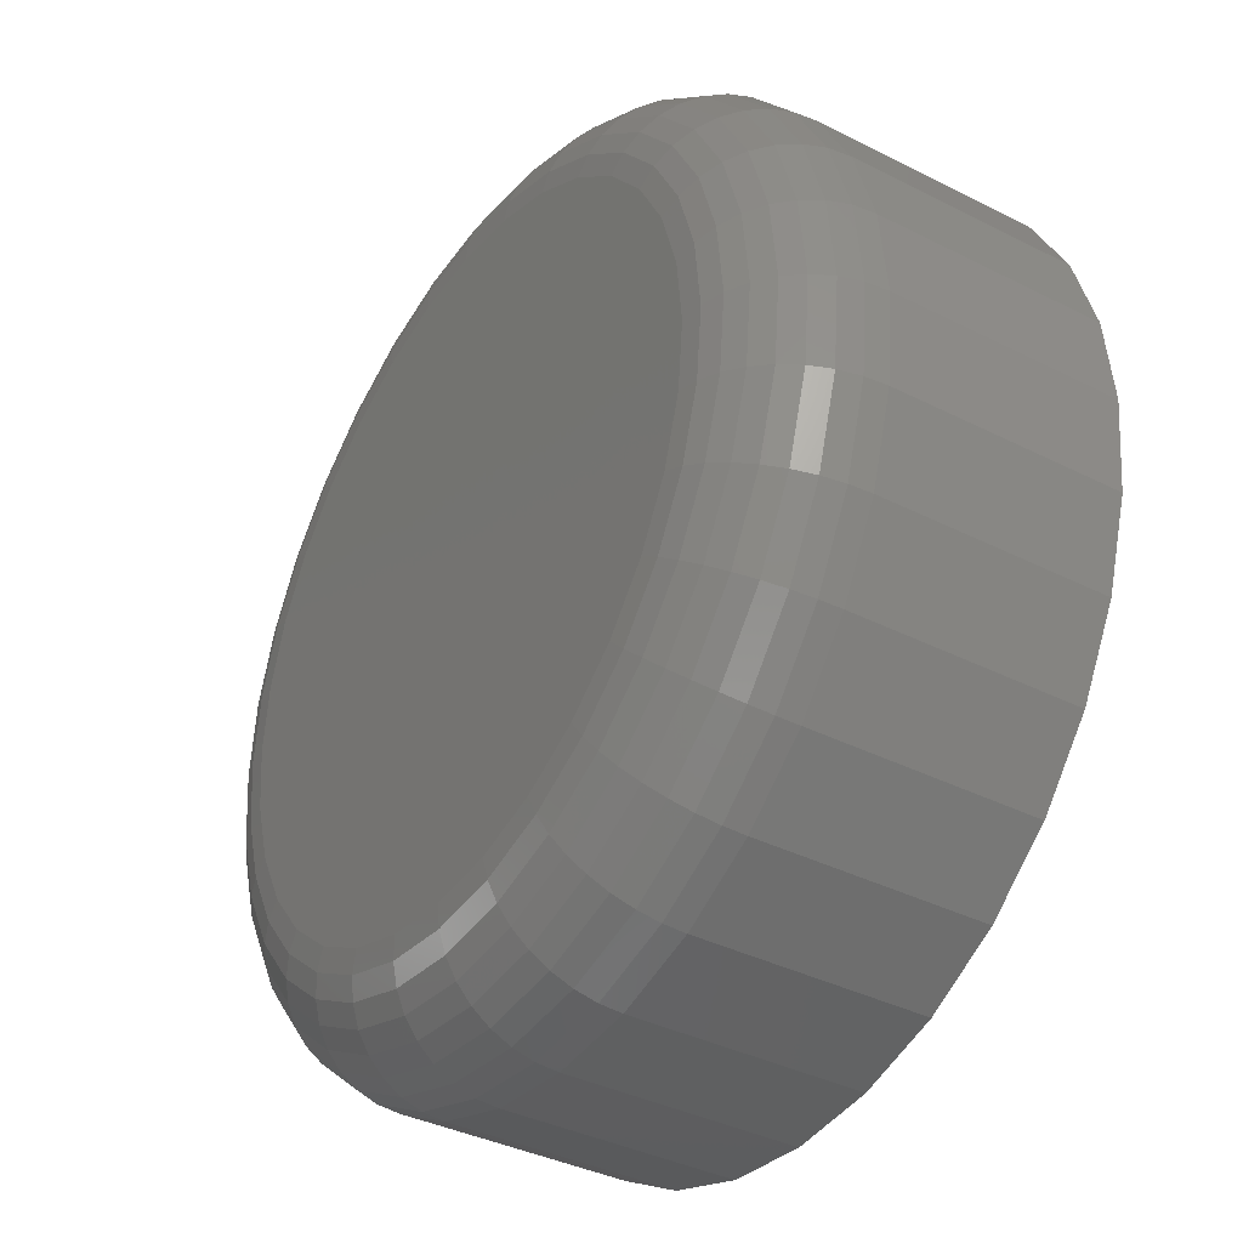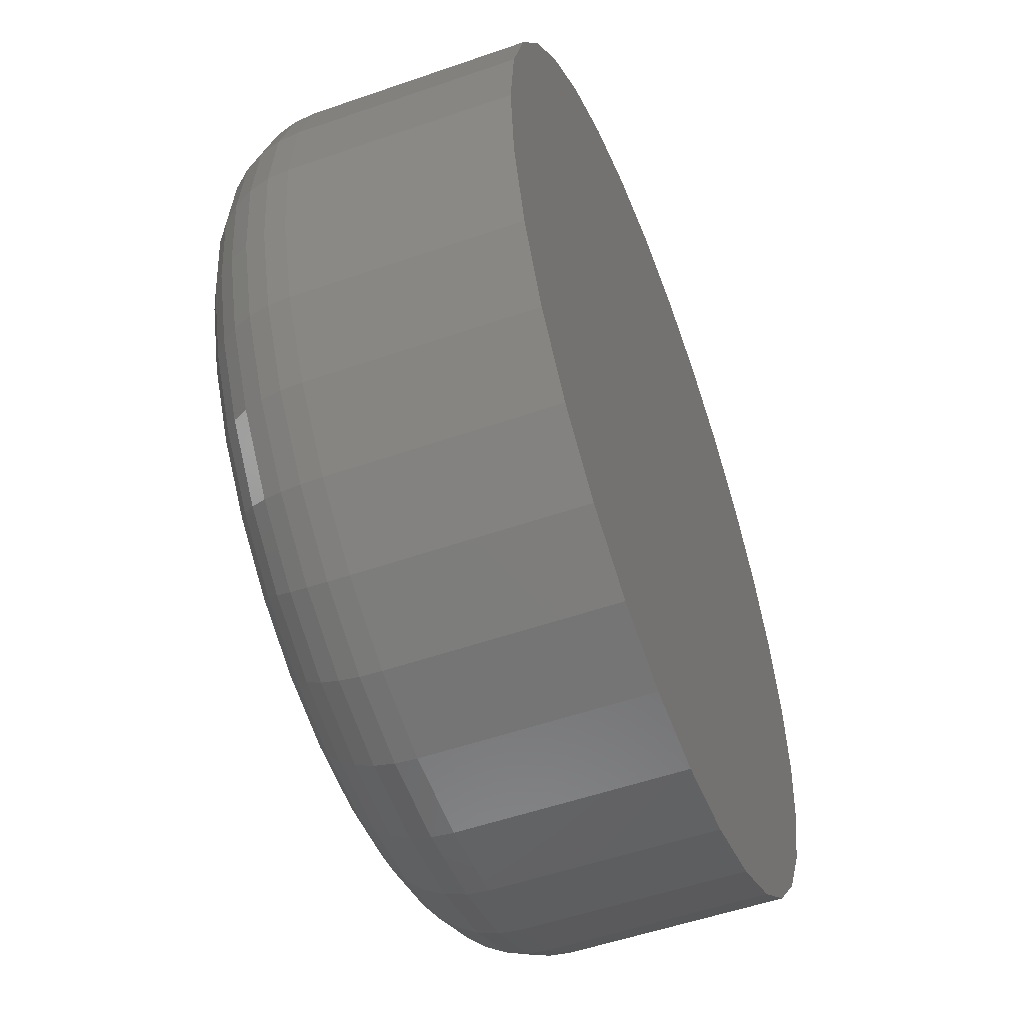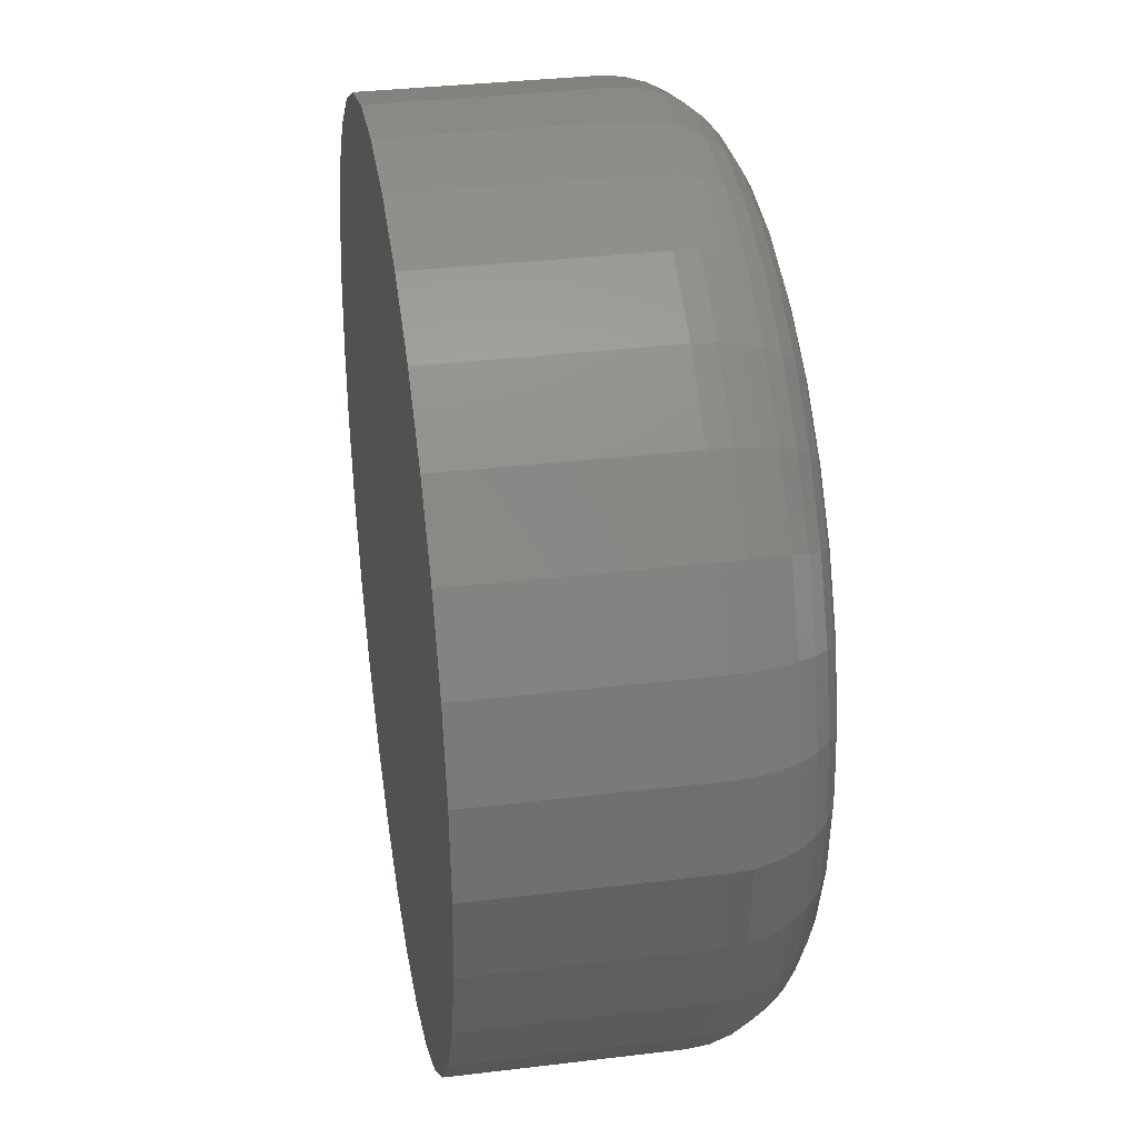
<metadata>
{"format":"stl","ext":"stl","renderer":"f3d","projection":"perspective","resolution":1024,"background":"white","views":[{"elev":-37.2,"azim":56.8,"up":"+Y"},{"elev":-52.9,"azim":110.5,"up":"+Y"},{"elev":34.1,"azim":-99.3,"up":"+Y"}]}
</metadata>
<code>
# stl→obj: 320 verts, 636 faces
v 0.007895 0.02377 0.02344
v 0.003258 0.02331 0.02344
v -0.0012 0.02196 0.02344
v 0.01253 0.02331 0.02344
v 0.01699 0.02196 0.02344
v -0.005309 0.01976 0.02344
v 0.0211 0.01976 0.02344
v -0.008911 0.01681 0.02344
v 0.0247 0.01681 0.02344
v -0.01187 0.0132 0.02344
v 0.02766 0.0132 0.02344
v -0.01406 0.009095 0.02344
v 0.02985 0.009095 0.02344
v -0.01542 0.004637 0.02344
v 0.0312 0.004637 0.02344
v 0.0312 -0.004637 0.02344
v -0.01406 -0.009095 0.02344
v 0.02985 -0.009095 0.02344
v -0.01187 -0.0132 0.02344
v 0.02766 -0.0132 0.02344
v -0.008911 -0.01681 0.02344
v 0.0247 -0.01681 0.02344
v -0.005309 -0.01976 0.02344
v 0.0211 -0.01976 0.02344
v -0.0012 -0.02196 0.02344
v 0.01699 -0.02196 0.02344
v 0.003258 -0.02331 0.02344
v 0.007895 -0.02377 0.02344
v 0.01253 -0.02331 0.02344
v 0.03166 -1.781e-18 0.02344
v -0.01587 -1.416e-17 0.02344
v -0.01542 -0.004637 0.02344
v 0.03947 0 0
v 0.03947 -3.578e-17 0.01562
v 0.03887 -0.006161 0
v 0.03887 -0.006161 0.01562
v 0.03707 -0.01208 0
v 0.03707 -0.01208 0.01562
v 0.03415 -0.01754 0
v 0.03415 -0.01754 0.01562
v 0.03022 -0.02233 0
v 0.03022 -0.02233 0.01562
v 0.02544 -0.02626 0
v 0.02544 -0.02626 0.01562
v 0.01998 -0.02918 0
v 0.01998 -0.02918 0.01562
v 0.01406 -0.03097 0
v 0.01406 -0.03097 0.01562
v 0.007895 -0.03158 0
v 0.007895 -0.03158 0.01562
v 0.001734 -0.03097 0
v 0.001734 -0.03097 0.01562
v -0.00419 -0.02918 0
v -0.00419 -0.02918 0.01562
v -0.00965 -0.02626 0
v -0.00965 -0.02626 0.01562
v -0.01443 -0.02233 0
v -0.01443 -0.02233 0.01562
v -0.01836 -0.01754 0
v -0.01836 -0.01754 0.01562
v -0.02128 -0.01208 0
v -0.02128 -0.01208 0.01562
v -0.02308 -0.006161 0
v -0.02308 -0.006161 0.01562
v -0.02368 3.867e-18 0
v -0.02368 3.867e-18 0.01562
v -0.02308 0.006161 0
v -0.02308 0.006161 0.01562
v -0.02128 0.01208 0
v -0.02128 0.01208 0.01562
v -0.01836 0.01754 0
v -0.01836 0.01754 0.01562
v -0.01443 0.02233 0
v -0.01443 0.02233 0.01562
v -0.00965 0.02626 0
v -0.00965 0.02626 0.01562
v -0.00419 0.02918 0
v -0.00419 0.02918 0.01562
v 0.001734 0.03097 0
v 0.001734 0.03097 0.01562
v 0.007895 0.03158 0
v 0.007895 0.03158 0.01562
v 0.01406 0.03097 0
v 0.01406 0.03097 0.01562
v 0.01998 0.02918 0
v 0.01998 0.02918 0.01562
v 0.02544 0.02626 0
v 0.02544 0.02626 0.01562
v 0.03022 0.02233 0
v 0.03022 0.02233 0.01562
v 0.03415 0.01754 0
v 0.03415 0.01754 0.01562
v 0.03707 0.01208 0
v 0.03707 0.01208 0.01562
v 0.03887 0.006161 0
v 0.03887 0.006161 0.01562
v 0.03319 -1.735e-18 0.02329
v 0.0327 -0.004934 0.02329
v 0.03465 -1.735e-18 0.02284
v 0.03414 -0.00522 0.02284
v 0.036 -3.469e-18 0.02212
v 0.03546 -0.005483 0.02212
v 0.03719 -1.735e-18 0.02115
v 0.03662 -0.005714 0.02115
v 0.03816 -1.735e-18 0.01997
v 0.03758 -0.005904 0.01997
v 0.03888 -1.735e-18 0.01861
v 0.03828 -0.006045 0.01861
v 0.03932 -1.735e-18 0.01715
v 0.03872 -0.006131 0.01715
v -0.01691 -0.004934 0.02329
v -0.0174 1.735e-18 0.02329
v -0.01835 -0.00522 0.02284
v -0.01886 1.735e-18 0.02284
v -0.01967 -0.005483 0.02212
v -0.02021 5.204e-18 0.02212
v -0.02083 -0.005714 0.02115
v -0.0214 6.939e-18 0.02115
v -0.02179 -0.005904 0.01997
v -0.02237 5.204e-18 0.01997
v -0.02249 -0.006045 0.01861
v -0.02309 5.204e-18 0.01861
v -0.02293 -0.006131 0.01715
v -0.02353 8.674e-18 0.01715
v -0.01547 -0.009678 0.02329
v -0.01682 -0.01024 0.02284
v -0.01807 -0.01076 0.02212
v -0.01917 -0.01121 0.02115
v -0.02006 -0.01158 0.01997
v -0.02073 -0.01186 0.01861
v -0.02114 -0.01203 0.01715
v -0.01313 -0.01405 0.02329
v -0.01435 -0.01486 0.02284
v -0.01548 -0.01562 0.02212
v -0.01646 -0.01627 0.02115
v -0.01727 -0.01681 0.01997
v -0.01787 -0.01721 0.01861
v -0.01824 -0.01746 0.01715
v -0.009988 -0.01788 0.02329
v -0.01102 -0.01892 0.02284
v -0.01198 -0.01987 0.02212
v -0.01282 -0.02071 0.02115
v -0.0135 -0.0214 0.01997
v -0.01401 -0.02191 0.01861
v -0.01433 -0.02222 0.01715
v -0.006156 -0.02103 0.02329
v -0.00697 -0.02225 0.02284
v -0.007721 -0.02337 0.02212
v -0.008378 -0.02435 0.02115
v -0.008918 -0.02516 0.01997
v -0.009319 -0.02576 0.01861
v -0.009566 -0.02613 0.01715
v -0.001784 -0.02337 0.02329
v -0.002344 -0.02472 0.02284
v -0.002861 -0.02597 0.02212
v -0.003314 -0.02706 0.02115
v -0.003686 -0.02796 0.01997
v -0.003962 -0.02863 0.01861
v -0.004133 -0.02904 0.01715
v 0.002961 -0.0248 0.02329
v 0.002675 -0.02624 0.02284
v 0.002411 -0.02757 0.02212
v 0.00218 -0.02873 0.02115
v 0.001991 -0.02968 0.01997
v 0.00185 -0.03039 0.01861
v 0.001763 -0.03082 0.01715
v 0.007895 -0.02529 0.02329
v 0.007895 -0.02676 0.02284
v 0.007895 -0.02811 0.02212
v 0.007895 -0.02929 0.02115
v 0.007895 -0.03026 0.01997
v 0.007895 -0.03098 0.01861
v 0.007895 -0.03143 0.01715
v 0.01283 -0.0248 0.02329
v 0.01311 -0.02624 0.02284
v 0.01338 -0.02757 0.02212
v 0.01361 -0.02873 0.02115
v 0.0138 -0.02968 0.01997
v 0.01394 -0.03039 0.01861
v 0.01403 -0.03082 0.01715
v 0.01757 -0.02337 0.02329
v 0.01813 -0.02472 0.02284
v 0.01865 -0.02597 0.02212
v 0.0191 -0.02706 0.02115
v 0.01948 -0.02796 0.01997
v 0.01975 -0.02863 0.01861
v 0.01992 -0.02904 0.01715
v 0.02195 -0.02103 0.02329
v 0.02276 -0.02225 0.02284
v 0.02351 -0.02337 0.02212
v 0.02417 -0.02435 0.02115
v 0.02471 -0.02516 0.01997
v 0.02511 -0.02576 0.01861
v 0.02536 -0.02613 0.01715
v 0.02578 -0.01788 0.02329
v 0.02681 -0.01892 0.02284
v 0.02777 -0.01987 0.02212
v 0.02861 -0.02071 0.02115
v 0.02929 -0.0214 0.01997
v 0.0298 -0.02191 0.01861
v 0.03012 -0.02222 0.01715
v 0.02892 -0.01405 0.02329
v 0.03014 -0.01486 0.02284
v 0.03126 -0.01562 0.02212
v 0.03225 -0.01627 0.02115
v 0.03306 -0.01681 0.01997
v 0.03366 -0.01721 0.01861
v 0.03403 -0.01746 0.01715
v 0.03126 -0.009678 0.02329
v 0.03261 -0.01024 0.02284
v 0.03386 -0.01076 0.02212
v 0.03496 -0.01121 0.02115
v 0.03585 -0.01158 0.01997
v 0.03652 -0.01186 0.01861
v 0.03693 -0.01203 0.01715
v -0.01691 0.004934 0.02329
v -0.01835 0.00522 0.02284
v -0.01967 0.005483 0.02212
v -0.02083 0.005714 0.02115
v -0.02179 0.005904 0.01997
v -0.02249 0.006045 0.01861
v -0.02293 0.006131 0.01715
v 0.0327 0.004934 0.02329
v 0.03414 0.00522 0.02284
v 0.03546 0.005483 0.02212
v 0.03662 0.005714 0.02115
v 0.03758 0.005904 0.01997
v 0.03828 0.006045 0.01861
v 0.03872 0.006131 0.01715
v 0.03126 0.009678 0.02329
v 0.03261 0.01024 0.02284
v 0.03386 0.01076 0.02212
v 0.03496 0.01121 0.02115
v 0.03585 0.01158 0.01997
v 0.03652 0.01186 0.01861
v 0.03693 0.01203 0.01715
v 0.02892 0.01405 0.02329
v 0.03014 0.01486 0.02284
v 0.03126 0.01562 0.02212
v 0.03225 0.01627 0.02115
v 0.03306 0.01681 0.01997
v 0.03366 0.01721 0.01861
v 0.03403 0.01746 0.01715
v 0.02578 0.01788 0.02329
v 0.02681 0.01892 0.02284
v 0.02777 0.01987 0.02212
v 0.02861 0.02071 0.02115
v 0.02929 0.0214 0.01997
v 0.0298 0.02191 0.01861
v 0.03012 0.02222 0.01715
v 0.02195 0.02103 0.02329
v 0.02276 0.02225 0.02284
v 0.02351 0.02337 0.02212
v 0.02417 0.02435 0.02115
v 0.02471 0.02516 0.01997
v 0.02511 0.02576 0.01861
v 0.02536 0.02613 0.01715
v 0.01757 0.02337 0.02329
v 0.01813 0.02472 0.02284
v 0.01865 0.02597 0.02212
v 0.0191 0.02706 0.02115
v 0.01948 0.02796 0.01997
v 0.01975 0.02863 0.01861
v 0.01992 0.02904 0.01715
v 0.01283 0.0248 0.02329
v 0.01311 0.02624 0.02284
v 0.01338 0.02757 0.02212
v 0.01361 0.02873 0.02115
v 0.0138 0.02968 0.01997
v 0.01394 0.03039 0.01861
v 0.01403 0.03082 0.01715
v 0.007895 0.02529 0.02329
v 0.007895 0.02676 0.02284
v 0.007895 0.02811 0.02212
v 0.007895 0.02929 0.02115
v 0.007895 0.03026 0.01997
v 0.007895 0.03098 0.01861
v 0.007895 0.03143 0.01715
v 0.002961 0.0248 0.02329
v 0.002675 0.02624 0.02284
v 0.002411 0.02757 0.02212
v 0.00218 0.02873 0.02115
v 0.001991 0.02968 0.01997
v 0.00185 0.03039 0.01861
v 0.001763 0.03082 0.01715
v -0.001784 0.02337 0.02329
v -0.002344 0.02472 0.02284
v -0.002861 0.02597 0.02212
v -0.003314 0.02706 0.02115
v -0.003686 0.02796 0.01997
v -0.003962 0.02863 0.01861
v -0.004133 0.02904 0.01715
v -0.006156 0.02103 0.02329
v -0.00697 0.02225 0.02284
v -0.007721 0.02337 0.02212
v -0.008378 0.02435 0.02115
v -0.008918 0.02516 0.01997
v -0.009319 0.02576 0.01861
v -0.009566 0.02613 0.01715
v -0.009988 0.01788 0.02329
v -0.01102 0.01892 0.02284
v -0.01198 0.01987 0.02212
v -0.01282 0.02071 0.02115
v -0.0135 0.0214 0.01997
v -0.01401 0.02191 0.01861
v -0.01433 0.02222 0.01715
v -0.01313 0.01405 0.02329
v -0.01435 0.01486 0.02284
v -0.01548 0.01562 0.02212
v -0.01646 0.01627 0.02115
v -0.01727 0.01681 0.01997
v -0.01787 0.01721 0.01861
v -0.01824 0.01746 0.01715
v -0.01547 0.009678 0.02329
v -0.01682 0.01024 0.02284
v -0.01807 0.01076 0.02212
v -0.01917 0.01121 0.02115
v -0.02006 0.01158 0.01997
v -0.02073 0.01186 0.01861
v -0.02114 0.01203 0.01715
f 1 2 3
f 4 1 3
f 4 3 5
f 5 3 6
f 5 6 7
f 7 6 8
f 7 8 9
f 9 8 10
f 9 10 11
f 11 10 12
f 11 12 13
f 13 12 14
f 13 14 15
f 16 17 18
f 18 17 19
f 18 19 20
f 20 19 21
f 20 21 22
f 22 21 23
f 22 23 24
f 24 23 25
f 24 25 26
f 26 25 27
f 26 27 28
f 26 28 29
f 15 14 30
f 30 14 31
f 30 31 16
f 16 31 32
f 16 32 17
f 33 34 35
f 35 34 36
f 35 36 37
f 37 36 38
f 37 38 39
f 39 38 40
f 39 40 41
f 41 40 42
f 41 42 43
f 43 42 44
f 43 44 45
f 45 44 46
f 45 46 47
f 47 46 48
f 47 48 49
f 49 48 50
f 49 50 51
f 51 50 52
f 51 52 53
f 53 52 54
f 53 54 55
f 55 54 56
f 55 56 57
f 57 56 58
f 57 58 59
f 59 58 60
f 59 60 61
f 61 60 62
f 61 62 63
f 63 62 64
f 63 64 65
f 65 64 66
f 65 66 67
f 67 66 68
f 67 68 69
f 69 68 70
f 69 70 71
f 71 70 72
f 71 72 73
f 73 72 74
f 73 74 75
f 75 74 76
f 75 76 77
f 77 76 78
f 77 78 79
f 79 78 80
f 79 80 81
f 81 80 82
f 81 82 83
f 83 82 84
f 83 84 85
f 85 84 86
f 85 86 87
f 87 86 88
f 87 88 89
f 89 88 90
f 89 90 91
f 91 90 92
f 91 92 93
f 93 92 94
f 93 94 95
f 95 94 96
f 95 96 33
f 33 96 34
f 30 16 97
f 97 16 98
f 97 98 99
f 99 98 100
f 99 100 101
f 101 100 102
f 101 102 103
f 103 102 104
f 103 104 105
f 105 104 106
f 105 106 107
f 107 106 108
f 107 108 109
f 109 108 110
f 109 110 34
f 34 110 36
f 32 31 111
f 111 31 112
f 111 112 113
f 113 112 114
f 113 114 115
f 115 114 116
f 115 116 117
f 117 116 118
f 117 118 119
f 119 118 120
f 119 120 121
f 121 120 122
f 121 122 123
f 123 122 124
f 123 124 64
f 64 124 66
f 17 32 125
f 125 32 111
f 125 111 126
f 126 111 113
f 126 113 127
f 127 113 115
f 127 115 128
f 128 115 117
f 128 117 129
f 129 117 119
f 129 119 130
f 130 119 121
f 130 121 131
f 131 121 123
f 131 123 62
f 62 123 64
f 19 17 132
f 132 17 125
f 132 125 133
f 133 125 126
f 133 126 134
f 134 126 127
f 134 127 135
f 135 127 128
f 135 128 136
f 136 128 129
f 136 129 137
f 137 129 130
f 137 130 138
f 138 130 131
f 138 131 60
f 60 131 62
f 21 19 139
f 139 19 132
f 139 132 140
f 140 132 133
f 140 133 141
f 141 133 134
f 141 134 142
f 142 134 135
f 142 135 143
f 143 135 136
f 143 136 144
f 144 136 137
f 144 137 145
f 145 137 138
f 145 138 58
f 58 138 60
f 23 21 146
f 146 21 139
f 146 139 147
f 147 139 140
f 147 140 148
f 148 140 141
f 148 141 149
f 149 141 142
f 149 142 150
f 150 142 143
f 150 143 151
f 151 143 144
f 151 144 152
f 152 144 145
f 152 145 56
f 56 145 58
f 25 23 153
f 153 23 146
f 153 146 154
f 154 146 147
f 154 147 155
f 155 147 148
f 155 148 156
f 156 148 149
f 156 149 157
f 157 149 150
f 157 150 158
f 158 150 151
f 158 151 159
f 159 151 152
f 159 152 54
f 54 152 56
f 27 25 160
f 160 25 153
f 160 153 161
f 161 153 154
f 161 154 162
f 162 154 155
f 162 155 163
f 163 155 156
f 163 156 164
f 164 156 157
f 164 157 165
f 165 157 158
f 165 158 166
f 166 158 159
f 166 159 52
f 52 159 54
f 28 27 167
f 167 27 160
f 167 160 168
f 168 160 161
f 168 161 169
f 169 161 162
f 169 162 170
f 170 162 163
f 170 163 171
f 171 163 164
f 171 164 172
f 172 164 165
f 172 165 173
f 173 165 166
f 173 166 50
f 50 166 52
f 29 28 174
f 174 28 167
f 174 167 175
f 175 167 168
f 175 168 176
f 176 168 169
f 176 169 177
f 177 169 170
f 177 170 178
f 178 170 171
f 178 171 179
f 179 171 172
f 179 172 180
f 180 172 173
f 180 173 48
f 48 173 50
f 26 29 181
f 181 29 174
f 181 174 182
f 182 174 175
f 182 175 183
f 183 175 176
f 183 176 184
f 184 176 177
f 184 177 185
f 185 177 178
f 185 178 186
f 186 178 179
f 186 179 187
f 187 179 180
f 187 180 46
f 46 180 48
f 24 26 188
f 188 26 181
f 188 181 189
f 189 181 182
f 189 182 190
f 190 182 183
f 190 183 191
f 191 183 184
f 191 184 192
f 192 184 185
f 192 185 193
f 193 185 186
f 193 186 194
f 194 186 187
f 194 187 44
f 44 187 46
f 22 24 195
f 195 24 188
f 195 188 196
f 196 188 189
f 196 189 197
f 197 189 190
f 197 190 198
f 198 190 191
f 198 191 199
f 199 191 192
f 199 192 200
f 200 192 193
f 200 193 201
f 201 193 194
f 201 194 42
f 42 194 44
f 20 22 202
f 202 22 195
f 202 195 203
f 203 195 196
f 203 196 204
f 204 196 197
f 204 197 205
f 205 197 198
f 205 198 206
f 206 198 199
f 206 199 207
f 207 199 200
f 207 200 208
f 208 200 201
f 208 201 40
f 40 201 42
f 18 20 209
f 209 20 202
f 209 202 210
f 210 202 203
f 210 203 211
f 211 203 204
f 211 204 212
f 212 204 205
f 212 205 213
f 213 205 206
f 213 206 214
f 214 206 207
f 214 207 215
f 215 207 208
f 215 208 38
f 38 208 40
f 16 18 98
f 98 18 209
f 98 209 100
f 100 209 210
f 100 210 102
f 102 210 211
f 102 211 104
f 104 211 212
f 104 212 106
f 106 212 213
f 106 213 108
f 108 213 214
f 108 214 110
f 110 214 215
f 110 215 36
f 36 215 38
f 31 14 112
f 112 14 216
f 112 216 114
f 114 216 217
f 114 217 116
f 116 217 218
f 116 218 118
f 118 218 219
f 118 219 120
f 120 219 220
f 120 220 122
f 122 220 221
f 122 221 124
f 124 221 222
f 124 222 66
f 66 222 68
f 15 30 223
f 223 30 97
f 223 97 224
f 224 97 99
f 224 99 225
f 225 99 101
f 225 101 226
f 226 101 103
f 226 103 227
f 227 103 105
f 227 105 228
f 228 105 107
f 228 107 229
f 229 107 109
f 229 109 96
f 96 109 34
f 13 15 230
f 230 15 223
f 230 223 231
f 231 223 224
f 231 224 232
f 232 224 225
f 232 225 233
f 233 225 226
f 233 226 234
f 234 226 227
f 234 227 235
f 235 227 228
f 235 228 236
f 236 228 229
f 236 229 94
f 94 229 96
f 11 13 237
f 237 13 230
f 237 230 238
f 238 230 231
f 238 231 239
f 239 231 232
f 239 232 240
f 240 232 233
f 240 233 241
f 241 233 234
f 241 234 242
f 242 234 235
f 242 235 243
f 243 235 236
f 243 236 92
f 92 236 94
f 9 11 244
f 244 11 237
f 244 237 245
f 245 237 238
f 245 238 246
f 246 238 239
f 246 239 247
f 247 239 240
f 247 240 248
f 248 240 241
f 248 241 249
f 249 241 242
f 249 242 250
f 250 242 243
f 250 243 90
f 90 243 92
f 7 9 251
f 251 9 244
f 251 244 252
f 252 244 245
f 252 245 253
f 253 245 246
f 253 246 254
f 254 246 247
f 254 247 255
f 255 247 248
f 255 248 256
f 256 248 249
f 256 249 257
f 257 249 250
f 257 250 88
f 88 250 90
f 5 7 258
f 258 7 251
f 258 251 259
f 259 251 252
f 259 252 260
f 260 252 253
f 260 253 261
f 261 253 254
f 261 254 262
f 262 254 255
f 262 255 263
f 263 255 256
f 263 256 264
f 264 256 257
f 264 257 86
f 86 257 88
f 4 5 265
f 265 5 258
f 265 258 266
f 266 258 259
f 266 259 267
f 267 259 260
f 267 260 268
f 268 260 261
f 268 261 269
f 269 261 262
f 269 262 270
f 270 262 263
f 270 263 271
f 271 263 264
f 271 264 84
f 84 264 86
f 1 4 272
f 272 4 265
f 272 265 273
f 273 265 266
f 273 266 274
f 274 266 267
f 274 267 275
f 275 267 268
f 275 268 276
f 276 268 269
f 276 269 277
f 277 269 270
f 277 270 278
f 278 270 271
f 278 271 82
f 82 271 84
f 2 1 279
f 279 1 272
f 279 272 280
f 280 272 273
f 280 273 281
f 281 273 274
f 281 274 282
f 282 274 275
f 282 275 283
f 283 275 276
f 283 276 284
f 284 276 277
f 284 277 285
f 285 277 278
f 285 278 80
f 80 278 82
f 3 2 286
f 286 2 279
f 286 279 287
f 287 279 280
f 287 280 288
f 288 280 281
f 288 281 289
f 289 281 282
f 289 282 290
f 290 282 283
f 290 283 291
f 291 283 284
f 291 284 292
f 292 284 285
f 292 285 78
f 78 285 80
f 6 3 293
f 293 3 286
f 293 286 294
f 294 286 287
f 294 287 295
f 295 287 288
f 295 288 296
f 296 288 289
f 296 289 297
f 297 289 290
f 297 290 298
f 298 290 291
f 298 291 299
f 299 291 292
f 299 292 76
f 76 292 78
f 8 6 300
f 300 6 293
f 300 293 301
f 301 293 294
f 301 294 302
f 302 294 295
f 302 295 303
f 303 295 296
f 303 296 304
f 304 296 297
f 304 297 305
f 305 297 298
f 305 298 306
f 306 298 299
f 306 299 74
f 74 299 76
f 10 8 307
f 307 8 300
f 307 300 308
f 308 300 301
f 308 301 309
f 309 301 302
f 309 302 310
f 310 302 303
f 310 303 311
f 311 303 304
f 311 304 312
f 312 304 305
f 312 305 313
f 313 305 306
f 313 306 72
f 72 306 74
f 12 10 314
f 314 10 307
f 314 307 315
f 315 307 308
f 315 308 316
f 316 308 309
f 316 309 317
f 317 309 310
f 317 310 318
f 318 310 311
f 318 311 319
f 319 311 312
f 319 312 320
f 320 312 313
f 320 313 70
f 70 313 72
f 14 12 216
f 216 12 314
f 216 314 217
f 217 314 315
f 217 315 218
f 218 315 316
f 218 316 219
f 219 316 317
f 219 317 220
f 220 317 318
f 220 318 221
f 221 318 319
f 221 319 222
f 222 319 320
f 222 320 68
f 68 320 70
f 77 79 81
f 77 81 83
f 85 77 83
f 75 77 85
f 87 75 85
f 73 75 87
f 89 73 87
f 71 73 89
f 91 71 89
f 69 71 91
f 93 69 91
f 67 69 93
f 95 67 93
f 37 61 35
f 59 61 37
f 39 59 37
f 57 59 39
f 41 57 39
f 55 57 41
f 43 55 41
f 53 55 43
f 45 53 43
f 51 53 45
f 49 51 45
f 47 49 45
f 61 63 35
f 35 63 65
f 35 65 33
f 33 65 67
f 33 67 95

</code>
